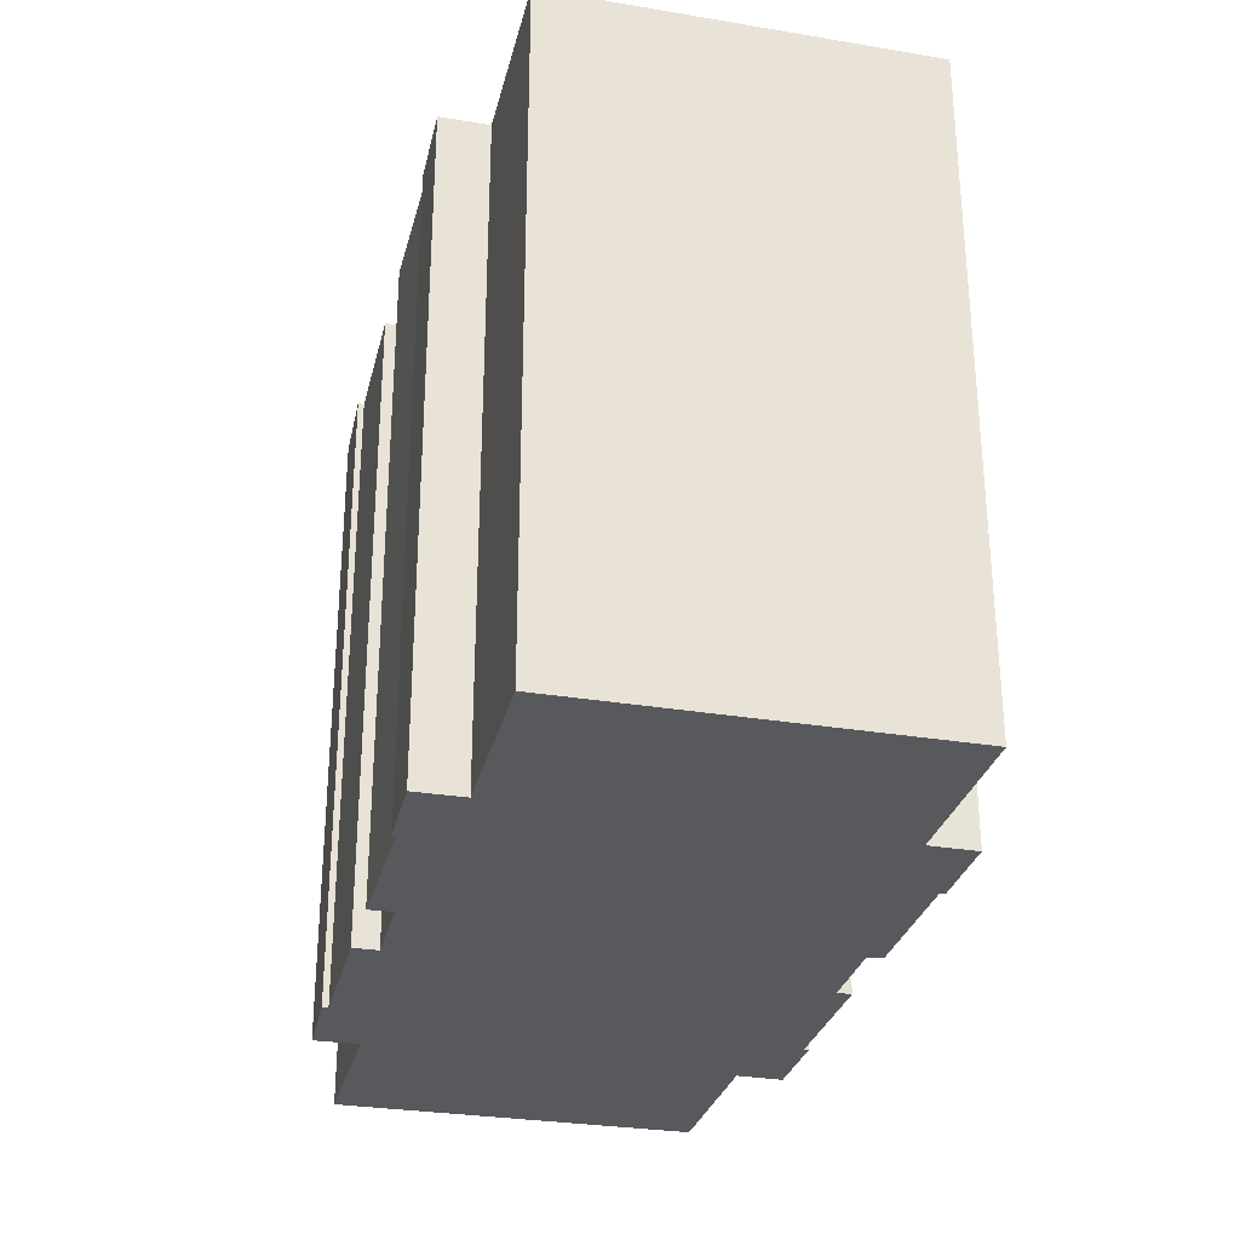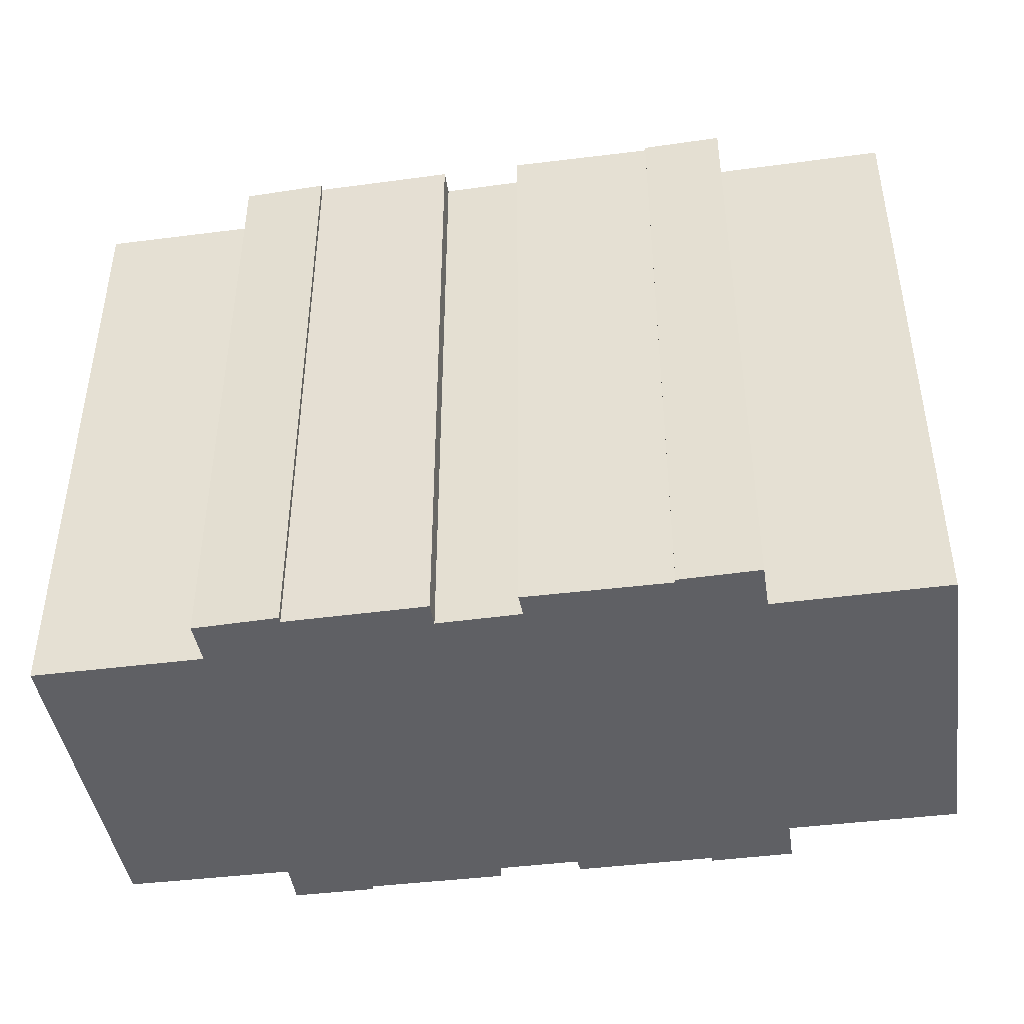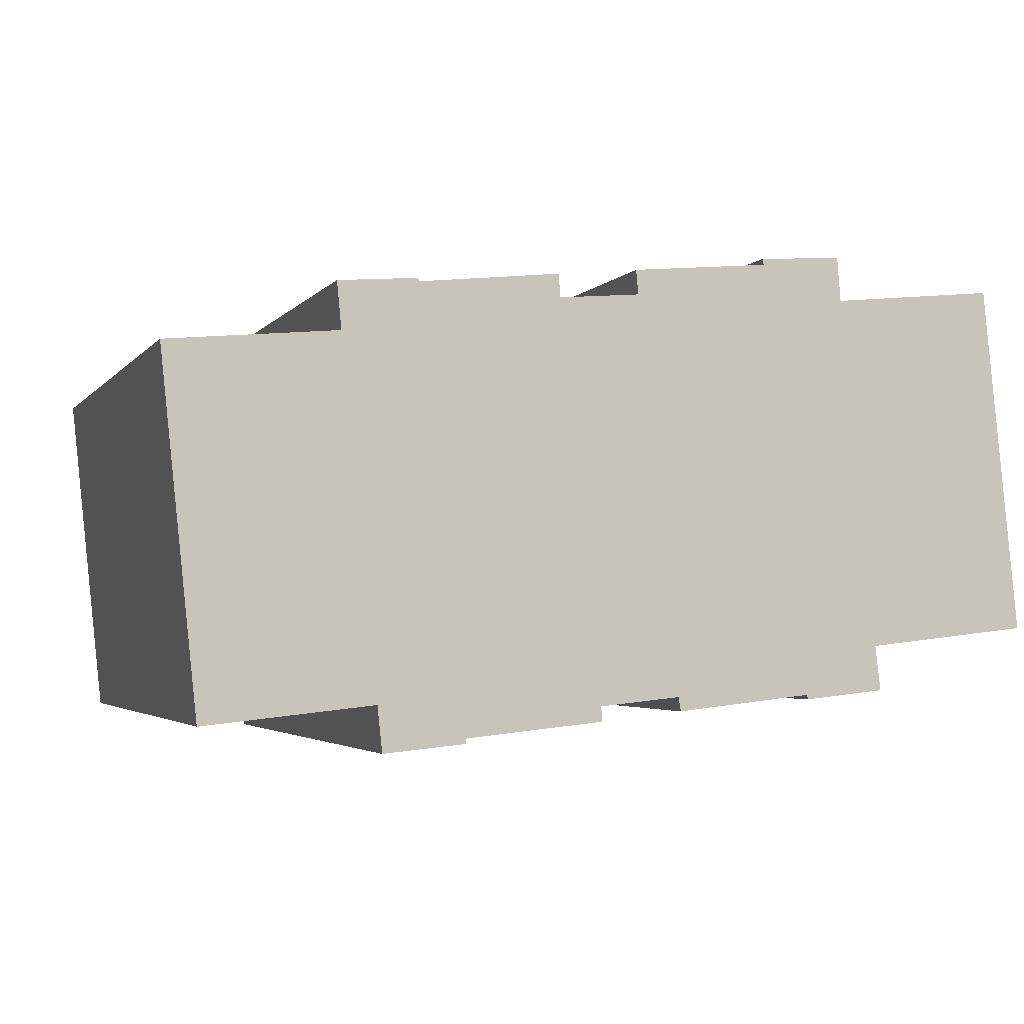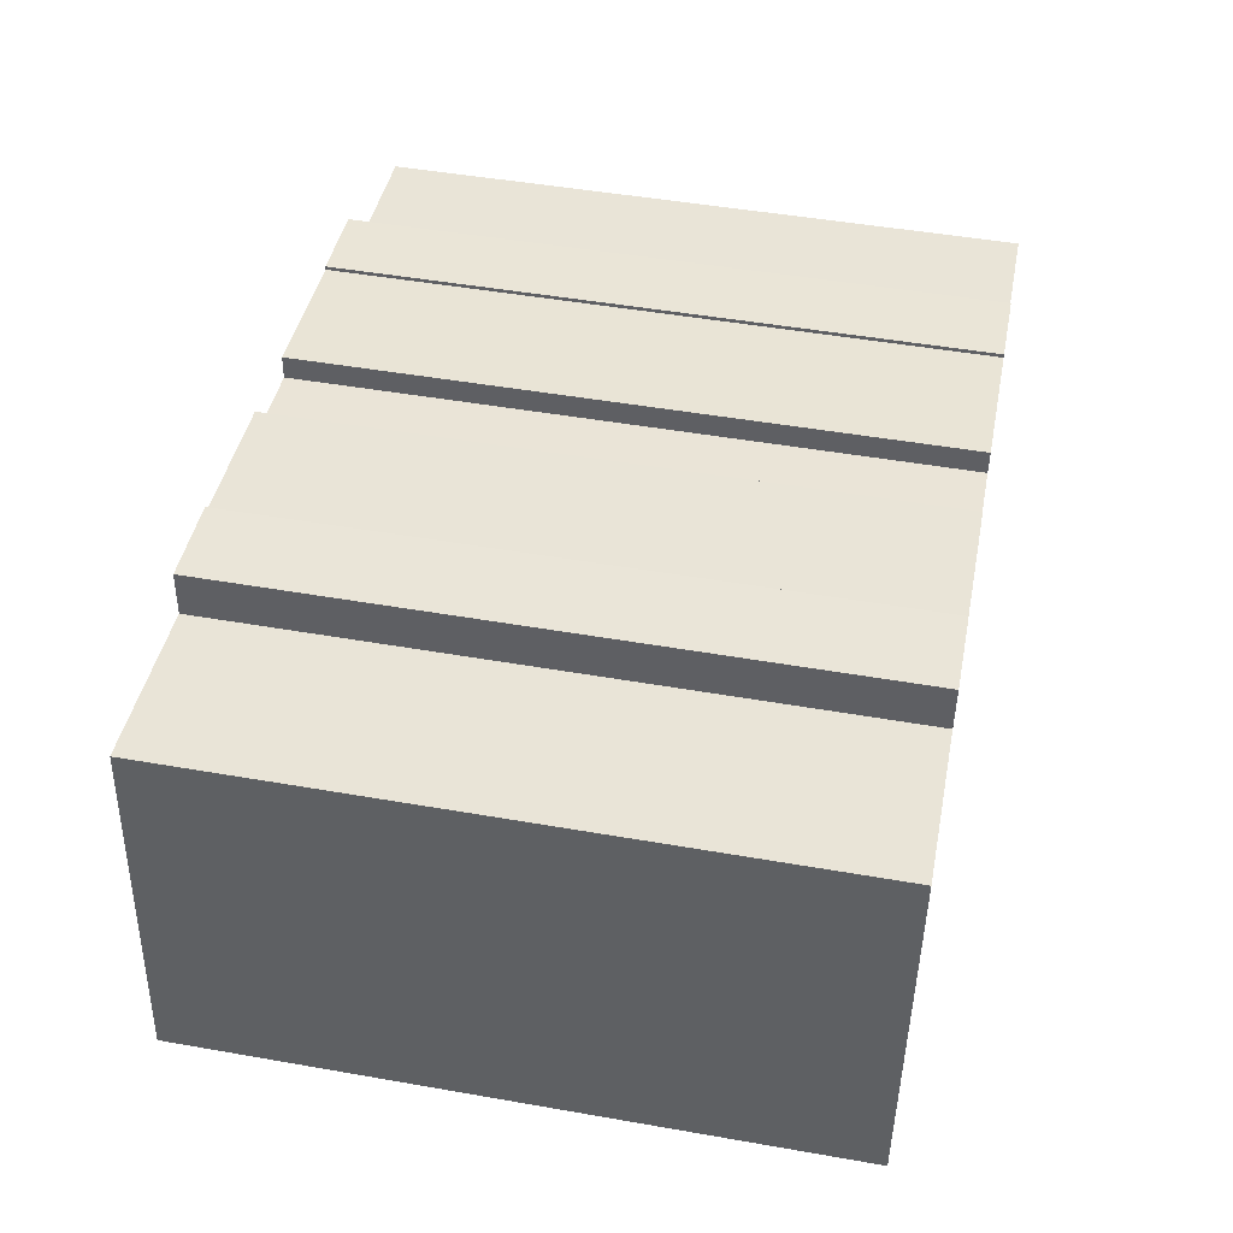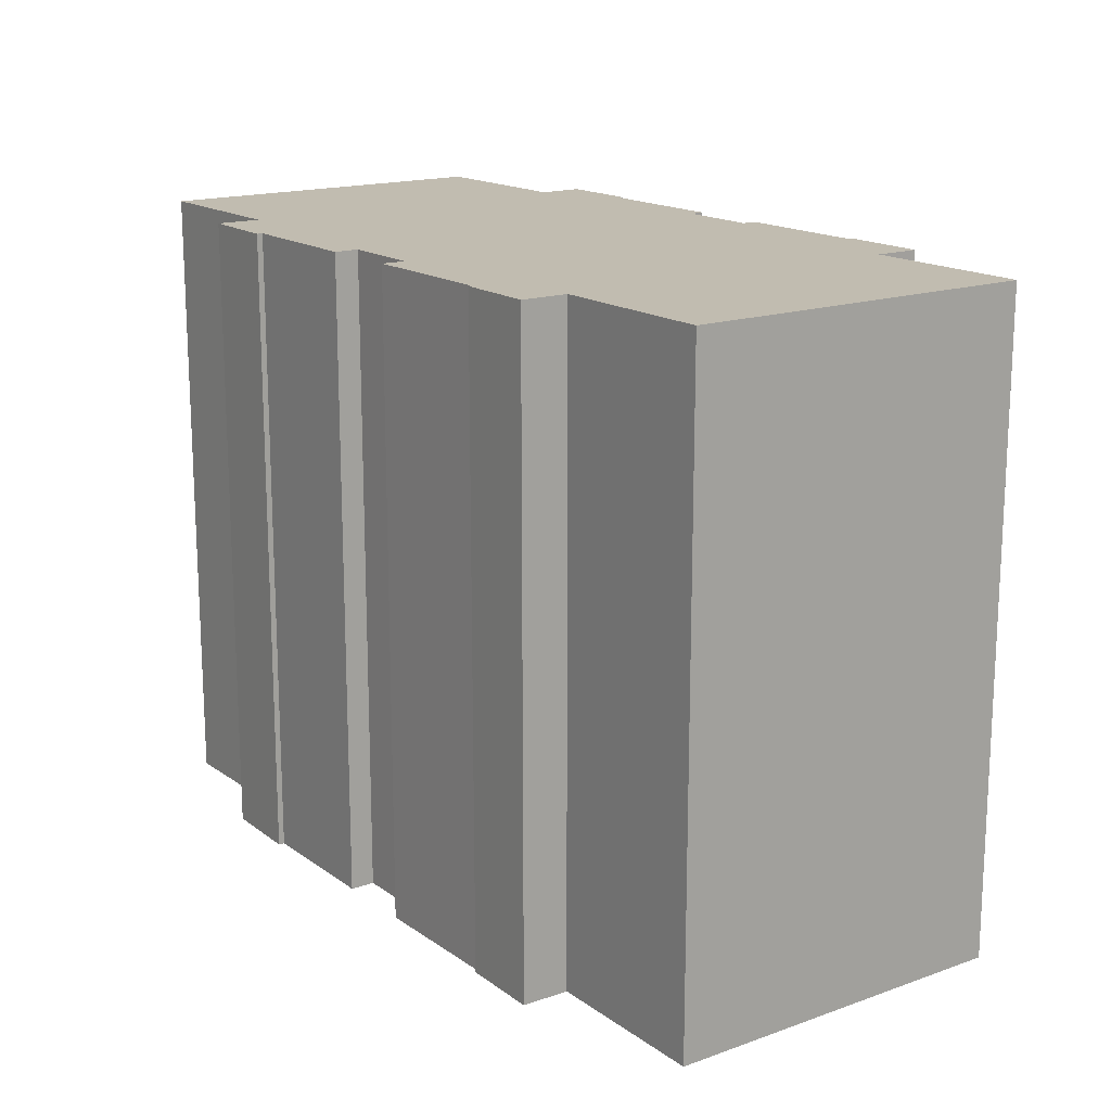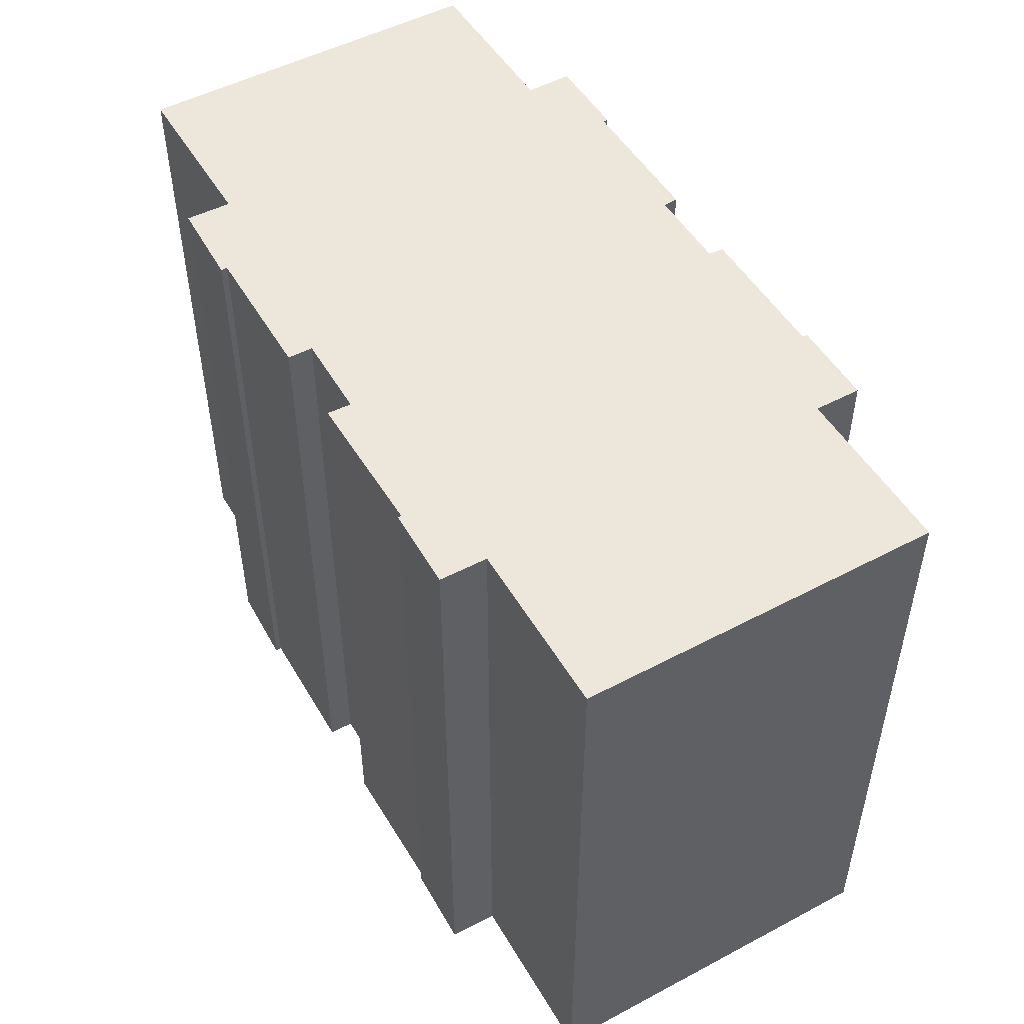
<metadata>
{"format":"obj","ext":"obj","renderer":"f3d","projection":"perspective","resolution":1024,"background":"white","views":[{"elev":-29.7,"azim":82.2,"up":"+Y"},{"elev":-43.6,"azim":14.4,"up":"+Y"},{"elev":-3.2,"azim":161.1,"up":"+Z"},{"elev":48.1,"azim":-78.9,"up":"+Z"},{"elev":16.4,"azim":60.0,"up":"+Y"},{"elev":50.6,"azim":65.8,"up":"+Y"}]}
</metadata>
<code>
v  30 22.27 -3.118
v  25.35 22.27 9.74
v  31.27 22.27 9.184
v  22.73 22.27 11.61
v  22.71 22.27 11.49
v  17.77 22.27 12.02
v  24.08 22.27 -2.503
v  17.72 22.27 11.21
v  14.85 22.27 11.46
v  21.04 22.27 -3.818
v  21.06 22.27 -3.644
v  23.92 22.27 -4.094
v  7.198 22.27 13.17
v  10.12 22.27 12.97
v  10.09 22.27 12.76
v  25.48 22.27 11.08
v  25.51 22.27 11.38
v  14.94 22.27 12.31
v  23.94 22.27 -3.868
v  23.93 22.27 -3.941
v  16.25 22.27 -2.644
v  16.35 22.27 -3.171
v  7.077 22.27 11.64
v  16.24 22.27 -3.053
v  16.24 22.27 -3.16
v  8.498 22.27 -2.496
v  5.661 22.27 -1.965
v  5.819 22.27 -0.634
v  5.633 22.27 -2.197
v  5.658 22.27 -1.986
v  1.245 22.27 12.23
v  13.42 22.27 -2.359
v  13.35 22.27 -2.752
v  13.34 22.27 -2.849
v  13.24 22.27 -2.839
v  8.526 22.27 -2.334
v  0.009 22.27 0.097
v  2.193 22.27 -0.239
v  0 22.27 1.363e-15
v  16.24 1.935e-16 -3.16
v  16.25 1.619e-16 -2.644
v  16.24 1.869e-16 -3.053
v  5.633 1.345e-16 -2.197
v  5.658 1.216e-16 -1.986
v  5.661 1.203e-16 -1.965
v  5.819 3.882e-17 -0.634
v  0 0 0
v  1.245 -7.487e-16 12.23
v  0.009 -5.94e-18 0.097
v  7.077 -7.126e-16 11.64
v  7.198 -8.066e-16 13.17
v  17.72 -6.864e-16 11.21
v  17.77 -7.361e-16 12.02
v  22.71 -7.034e-16 11.49
v  22.73 -7.107e-16 11.61
v  21.04 2.338e-16 -3.818
v  21.06 2.231e-16 -3.644
v  13.42 1.444e-16 -2.359
v  13.34 1.745e-16 -2.849
v  8.526 1.429e-16 -2.334
v  13.24 1.738e-16 -2.839
v  8.498 1.528e-16 -2.496
v  2.193 1.463e-17 -0.239
v  30 1.909e-16 -3.118
v  24.08 1.533e-16 -2.503
v  23.92 2.507e-16 -4.094
v  16.35 1.942e-16 -3.171
v  13.35 1.685e-16 -2.752
v  10.12 -7.942e-16 12.97
v  10.09 -7.814e-16 12.76
v  14.94 -7.538e-16 12.31
v  14.85 -7.02e-16 11.46
v  25.51 -6.968e-16 11.38
v  25.35 -5.964e-16 9.74
v  25.48 -6.783e-16 11.08
v  31.27 -5.624e-16 9.184
v  23.93 2.413e-16 -3.941
v  23.94 2.368e-16 -3.868
g defaultobject
f 1 2 3
f 2 1 4
f 4 1 5
f 5 1 6
f 6 1 7
f 6 7 8
f 8 7 9
f 10 11 12
f 13 14 15
f 16 4 17
f 4 16 2
f 9 15 18
f 15 9 7
f 15 7 19
f 15 19 20
f 15 20 12
f 15 12 11
f 15 11 21
f 21 11 22
f 15 21 13
f 13 21 23
f 21 22 24
f 24 22 25
f 26 27 28
f 27 26 29
f 27 29 30
f 21 31 23
f 31 21 32
f 31 32 33
f 31 33 34
f 31 34 35
f 31 35 36
f 31 36 28
f 31 28 37
f 28 36 26
f 37 28 38
f 37 38 39
f 40 24 25
f 24 40 21
f 21 40 41
f 41 40 42
f 43 30 29
f 30 43 44
f 44 27 30
f 27 44 45
f 45 28 27
f 28 45 46
f 47 37 39
f 37 47 31
f 31 47 48
f 48 47 49
f 50 13 23
f 13 50 51
f 52 6 8
f 6 52 53
f 54 4 5
f 4 54 55
f 56 11 10
f 11 56 57
f 41 32 21
f 32 41 58
f 59 35 34
f 35 59 36
f 36 59 60
f 60 59 61
f 62 29 26
f 29 62 43
f 46 38 28
f 38 46 39
f 39 46 47
f 47 46 63
f 64 7 1
f 7 64 65
f 66 10 12
f 10 66 56
f 22 40 25
f 40 22 11
f 40 11 67
f 67 11 57
f 58 33 32
f 33 58 34
f 34 58 59
f 59 58 68
f 60 26 36
f 26 60 62
f 69 15 14
f 15 69 70
f 71 9 18
f 9 71 72
f 73 16 17
f 16 73 2
f 2 73 74
f 74 73 75
f 76 1 3
f 1 76 64
f 65 19 7
f 19 65 20
f 20 65 12
f 12 65 77
f 12 77 66
f 77 65 78
f 48 23 31
f 23 48 50
f 51 14 13
f 14 51 69
f 70 18 15
f 18 70 71
f 72 8 9
f 8 72 52
f 53 5 6
f 5 53 54
f 55 17 4
f 17 55 73
f 74 3 2
f 3 74 76
f 76 65 64
f 65 76 56
f 56 76 57
f 57 76 67
f 67 76 40
f 40 76 42
f 42 76 41
f 41 76 58
f 43 62 60
f 77 56 66
f 56 77 78
f 56 78 65
f 68 61 59
f 61 68 60
f 60 68 58
f 60 58 76
f 60 76 74
f 60 74 43
f 43 74 44
f 44 74 45
f 45 74 46
f 46 74 75
f 46 75 63
f 63 75 73
f 63 73 54
f 54 73 55
f 54 47 63
f 47 54 52
f 52 54 53
f 47 52 49
f 51 50 69
f 49 50 48
f 50 49 52
f 50 52 72
f 50 72 71
f 50 71 70
f 50 70 69

</code>
